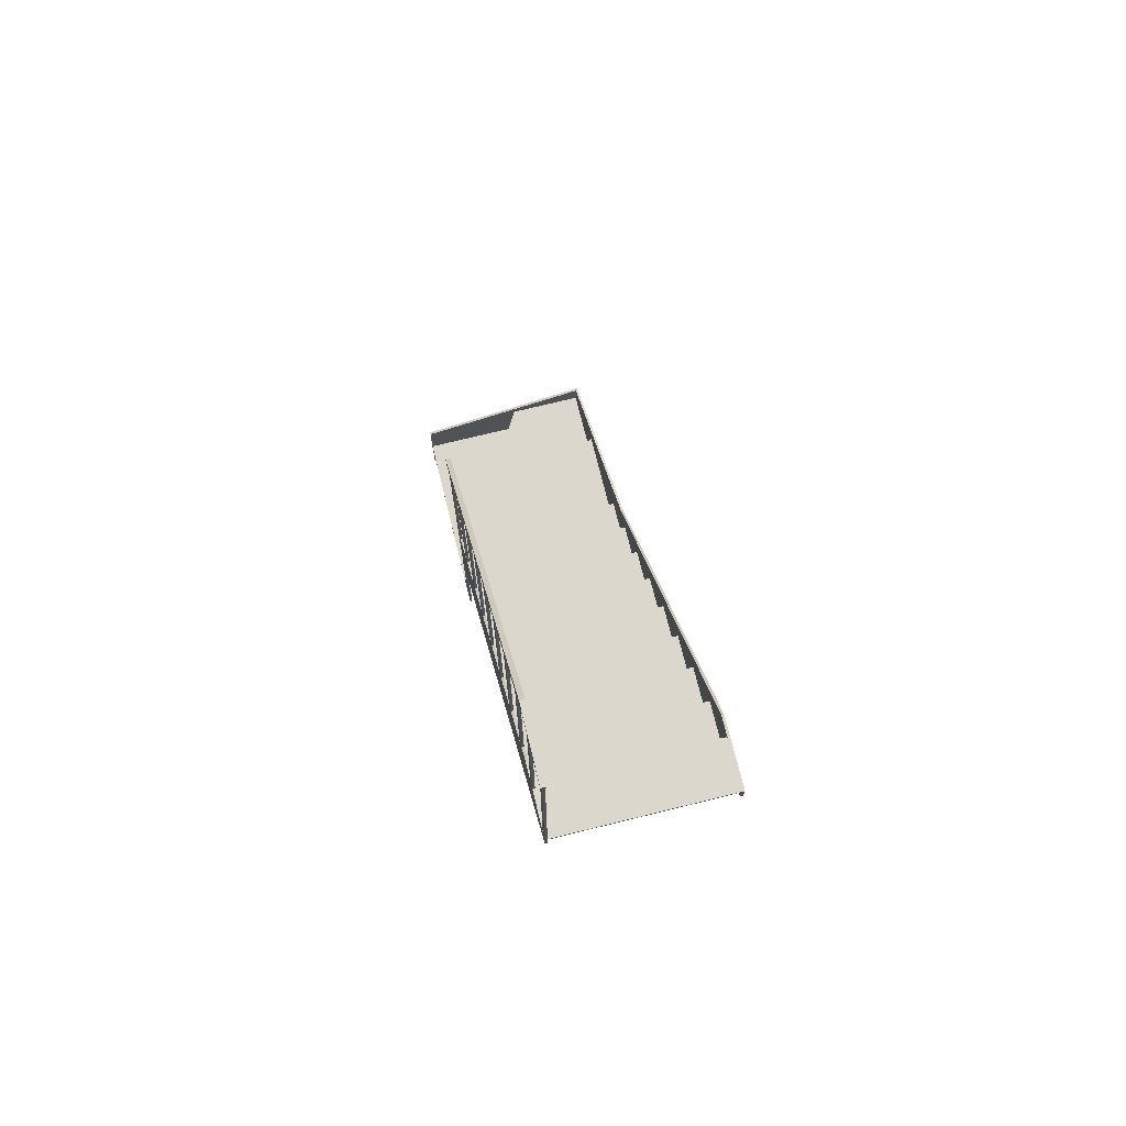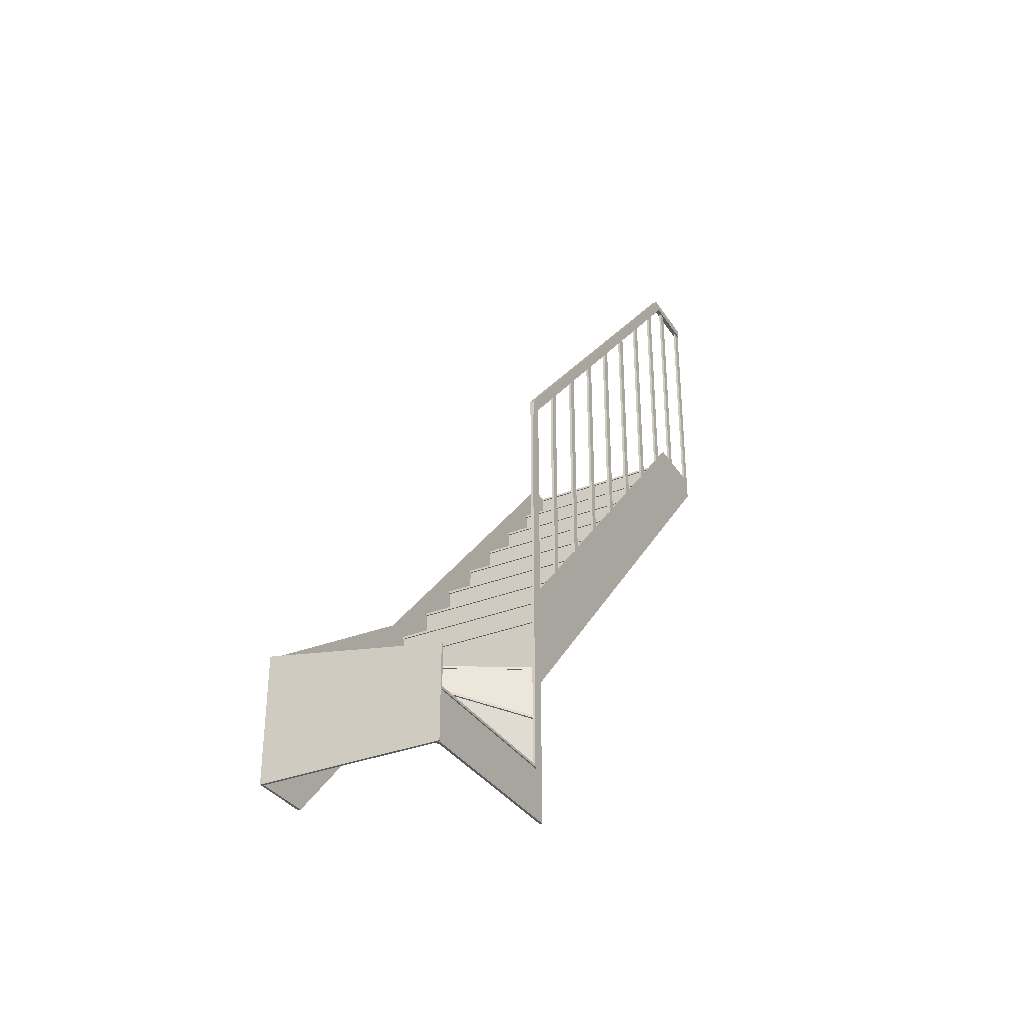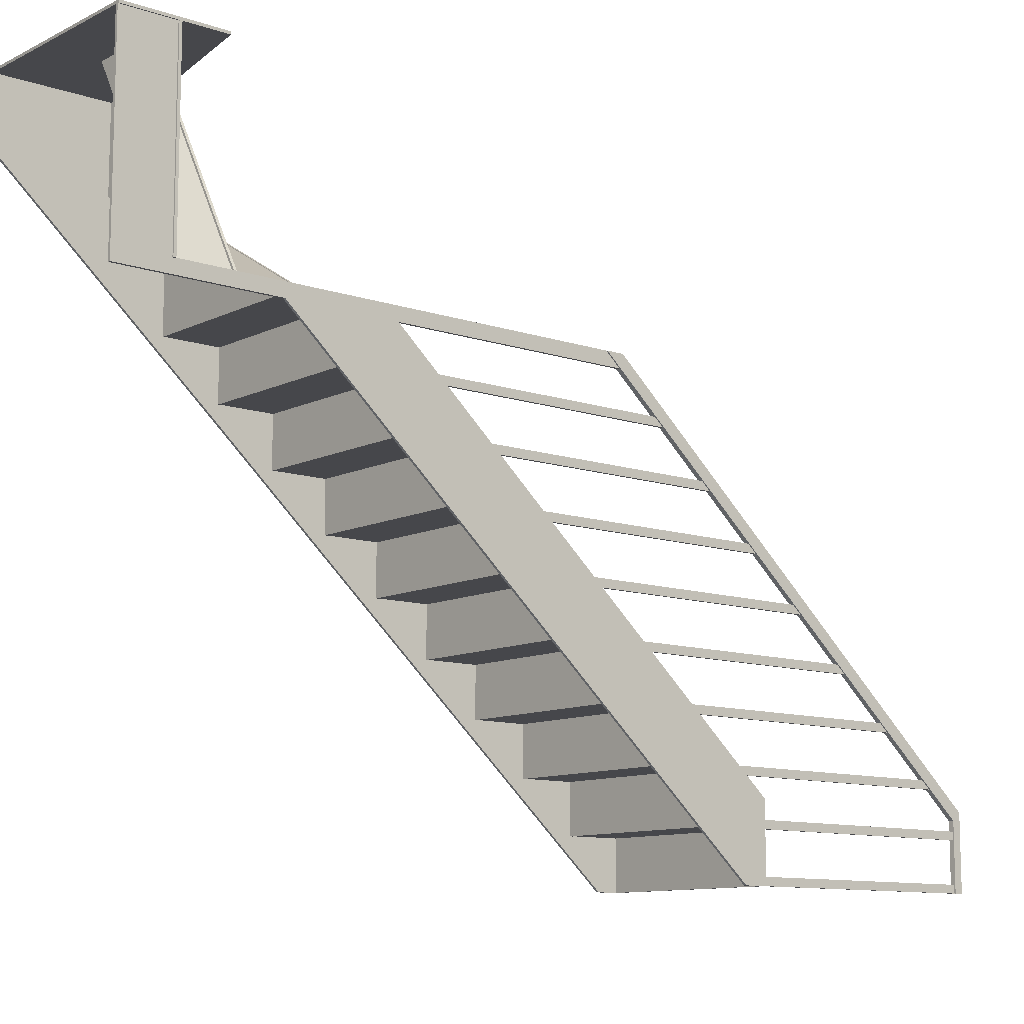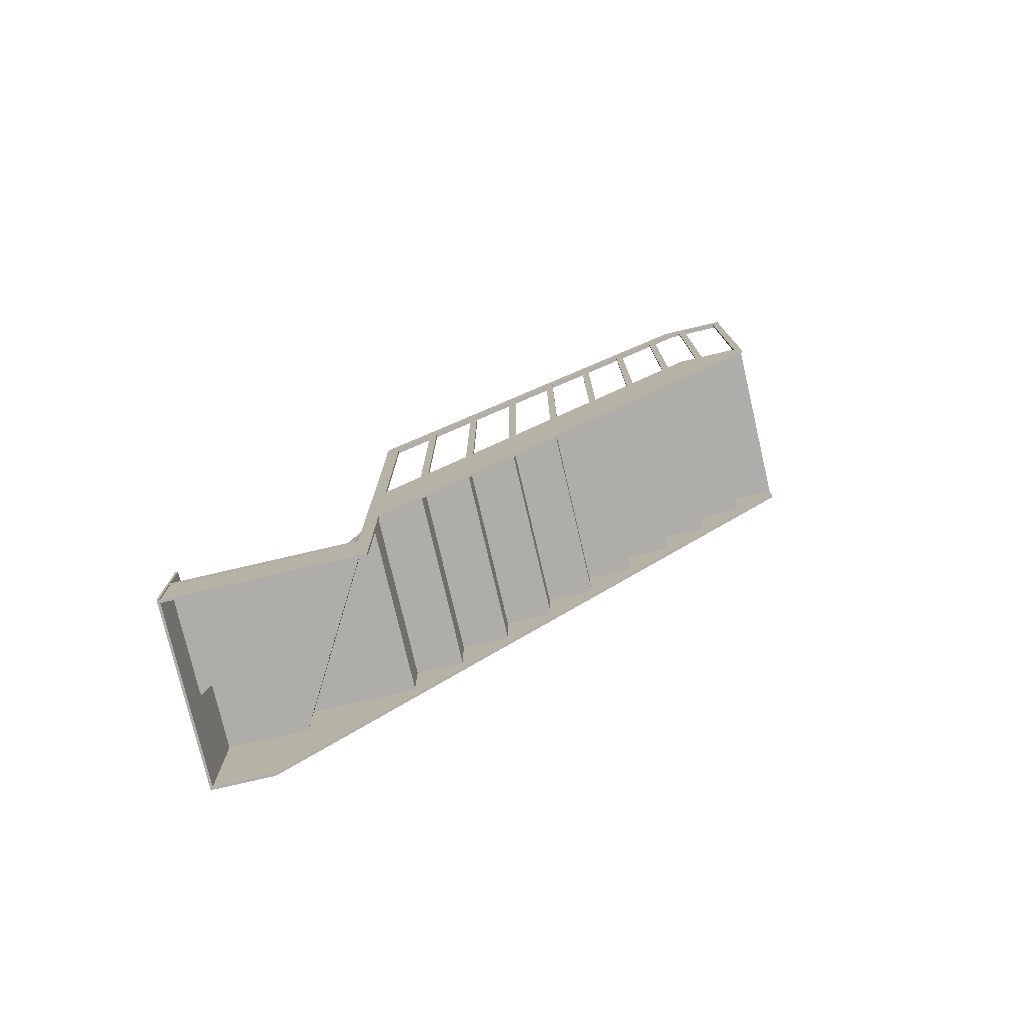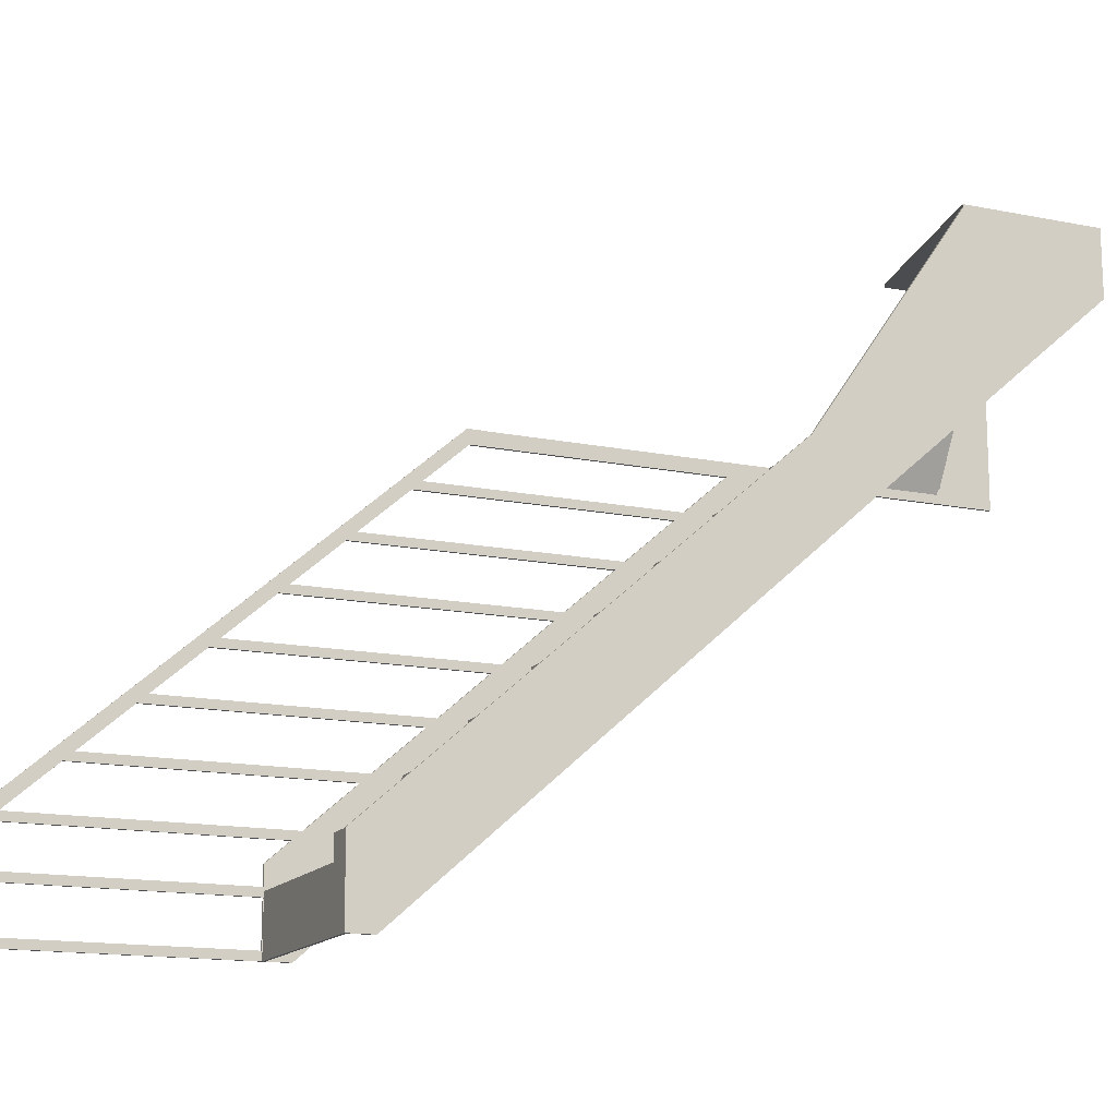
<metadata>
{"format":"obj","ext":"obj","renderer":"f3d","projection":"perspective","resolution":1024,"background":"white","views":[{"elev":73.0,"azim":166.2,"up":"+Y"},{"elev":-33.8,"azim":28.2,"up":"+Y"},{"elev":-10.8,"azim":50.0,"up":"+Z"},{"elev":-77.1,"azim":103.1,"up":"+Y"},{"elev":-14.8,"azim":-113.6,"up":"+Z"}]}
</metadata>
<code>
g Rampe_1
v 0.3572 1.575 -0.5227
v 0.3672 1.575 -0.5227
v 0.3672 1.575 -0.4927
v 0.3572 1.575 -0.4927
v 0.3672 2.525 -0.5227
v 0.3672 2.525 -0.4927
v 0.3572 2.525 -0.4927
v 0.3572 2.525 -0.5227
f 1 2 3 4
f 2 5 6 3
f 6 7 4 3
f 7 8 1 4
f 5 8 7 6
f 5 2 1 8
g Cote_5
v -0.3428 2.111 -1.242
v 0.3572 2.111 -1.242
v 0.3572 2.111 -1.232
v -0.3428 2.111 -1.232
v -0.3428 2.316 -1.232
v 0.3572 2.316 -1.232
v -0.3428 2.316 -1.242
v 0.3572 2.316 -1.242
f 9 10 11 12
f 13 12 11 14
f 13 15 9 12
f 14 11 10 16
f 9 15 16 10
f 14 16 15 13
g Cote
v 0.3572 0.6475 0.05576
v 0.3572 0.8525 0.05576
v -0.3428 0.8525 0.05576
v -0.3428 0.6475 0.05576
v 0.3572 0.02 0.7598
v 0.3572 0.02 0.05976
v 0.3672 0.02 0.05976
v 0.3672 0.02 0.7598
v 0.3572 0.2255 0.05976
v 0.3572 0.2255 0.7598
v 0.3672 0.2255 0.7598
v 0.3672 0.2255 0.05976
v 0.3572 0.8525 0.04576
v -0.3428 0.8525 0.04576
v -0.3428 0.6475 0.04576
v 0.3572 0.6475 0.04576
f 17 18 19 20
f 21 22 23 24
f 25 22 21 26
f 27 28 25 26
f 28 23 22 25
f 29 30 19 18
f 19 30 31 20
f 17 20 31 32
f 26 21 24 27
f 31 30 29 32
f 28 27 24 23
f 32 29 18 17
g Rampe_9
v 0.3522 3.458 -1.612
v 0.3722 3.458 -1.612
v 0.3722 3.458 -1.332
v 0.3522 3.458 -1.332
v 0.3722 3.49 -1.332
v 0.3722 3.49 -1.612
v 0.3522 3.49 -1.332
v 0.3522 3.49 -1.612
f 33 34 35 36
f 37 35 34 38
f 37 39 36 35
f 33 40 38 34
f 39 40 33 36
f 37 38 40 39
g Marche_1
v -0.3428 1.474 -0.6912
v 0.3572 1.474 -0.6912
v 0.3572 1.474 -0.4912
v -0.3428 1.474 -0.4912
v 0.3572 1.484 -0.6912
v -0.3428 1.484 -0.6912
v 0.3572 1.484 -0.4912
v -0.3428 1.484 -0.4912
f 41 42 43 44
f 45 42 41 46
f 45 47 43 42
f 48 44 43 47
f 46 41 44 48
f 48 47 45 46
g Rampe_8
v 0.3572 2.411 -1.259
v 0.3672 2.411 -1.259
v 0.3672 2.411 -1.229
v 0.3572 2.411 -1.229
v 0.3672 3.361 -1.229
v 0.3572 3.361 -1.229
v 0.3572 3.361 -1.259
v 0.3672 3.361 -1.259
f 49 50 51 52
f 51 53 54 52
f 52 54 55 49
f 50 56 53 51
f 56 55 54 53
f 56 50 49 55
g Marche_12
v 0.3563 0.648 0.06063
v -0.3428 0.648 0.4642
v -0.3428 0.638 0.4642
v 0.3563 0.638 0.06063
v 0.3469 0.638 0.04443
v 0.3469 0.648 0.04443
v -0.3428 0.648 0.04443
v -0.3428 0.638 0.04443
f 57 58 59 60
f 57 60 61 62
f 63 58 57 62
f 60 59 64 61
f 59 58 63 64
f 63 62 61 64
g Cote_3
v -0.3428 1.065 -0.3222
v 0.3572 1.065 -0.3222
v 0.3572 1.065 -0.3122
v -0.3428 1.065 -0.3122
v -0.3428 1.27 -0.3122
v -0.3428 1.27 -0.3222
v 0.3572 1.27 -0.3122
v 0.3572 1.27 -0.3222
f 65 66 67 68
f 69 70 65 68
f 67 71 69 68
f 65 70 72 66
f 71 67 66 72
f 71 72 70 69
g Marche
v -0.3428 0.847 -0.1392
v 0.3572 0.847 -0.1392
v 0.3572 0.847 0.06076
v -0.3428 0.847 0.06076
v -0.3428 0.857 0.06076
v 0.3572 0.857 0.06076
v -0.3428 0.857 -0.1392
v 0.3572 0.857 -0.1392
f 73 74 75 76
f 77 76 75 78
f 77 79 73 76
f 78 75 74 80
f 73 79 80 74
f 78 80 79 77
g Rampe_3
v 0.3572 2.316 -0.3087
v 0.3572 1.366 -0.3087
v 0.3672 1.366 -0.3087
v 0.3672 2.316 -0.3087
v 0.3572 1.366 -0.3387
v 0.3572 2.316 -0.3387
v 0.3672 2.316 -0.3387
v 0.3672 1.366 -0.3387
f 81 82 83 84
f 85 86 87 88
f 86 85 82 81
f 87 86 81 84
f 85 88 83 82
f 84 83 88 87
g Rampe_4
v 0.3572 2.107 -0.1247
v 0.3572 1.157 -0.1247
v 0.3672 1.157 -0.1247
v 0.3672 2.107 -0.1247
v 0.3572 1.157 -0.1547
v 0.3572 2.107 -0.1547
v 0.3672 2.107 -0.1547
v 0.3672 1.157 -0.1547
f 89 90 91 92
f 93 94 95 96
f 94 93 90 89
f 95 94 89 92
f 92 91 96 95
f 93 96 91 90
g Rampe_6
v 0.3672 2.202 -1.045
v 0.3572 2.202 -1.045
v 0.3572 2.202 -1.075
v 0.3672 2.202 -1.075
v 0.3672 3.152 -1.075
v 0.3572 3.152 -1.075
v 0.3572 3.152 -1.045
v 0.3672 3.152 -1.045
f 97 98 99 100
f 101 100 99 102
f 98 103 102 99
f 103 98 97 104
f 101 102 103 104
f 104 97 100 101
g Cote_6
v -0.3428 2.32 -1.426
v 0.3572 2.32 -1.426
v 0.3572 2.32 -1.416
v -0.3428 2.32 -1.416
v -0.3428 2.525 -1.416
v 0.3572 2.525 -1.416
v -0.3428 2.525 -1.426
v 0.3572 2.525 -1.426
f 105 106 107 108
f 109 108 107 110
f 109 111 105 108
f 110 107 106 112
f 105 111 112 106
f 110 112 111 109
g Marche_4
v -0.3428 1.056 -0.3232
v 0.3572 1.056 -0.3232
v 0.3572 1.056 -0.1232
v -0.3428 1.056 -0.1232
v -0.3428 1.066 -0.1232
v -0.3428 1.066 -0.3232
v 0.3572 1.066 -0.3232
v 0.3572 1.066 -0.1232
f 113 114 115 116
f 117 118 113 116
f 118 119 114 113
f 120 115 114 119
f 117 116 115 120
f 119 118 117 120
g Marche_8
v -0.3428 1.683 -0.8752
v 0.3572 1.683 -0.8752
v 0.3572 1.683 -0.6752
v -0.3428 1.683 -0.6752
v -0.3428 1.693 -0.6752
v 0.3572 1.693 -0.6752
v -0.3428 1.693 -0.8752
v 0.3572 1.693 -0.8752
f 121 122 123 124
f 125 124 123 126
f 125 127 121 124
f 126 123 122 128
f 121 127 128 122
f 126 128 127 125
g Marche_11
v -0.3428 0.429 0.4529
v -0.3428 0.439 0.4529
v 0.3496 0.439 0.05317
v 0.3496 0.429 0.05317
v -0.03967 0.439 0.7578
v -0.3428 0.439 0.7578
v -0.3428 0.429 0.7578
v -0.03967 0.429 0.7578
v 0.3628 0.439 0.06075
v 0.3628 0.429 0.06075
f 129 130 131 132
f 133 134 135 136
f 137 133 136 138
f 134 130 129 135
f 138 132 131 137
f 134 133 130
f 136 135 129
f 131 130 133 137
f 129 132 138 136
g Cote_8
v -0.3428 1.692 -0.8742
v 0.3572 1.692 -0.8742
v 0.3572 1.692 -0.8642
v -0.3428 1.692 -0.8642
v -0.3428 1.897 -0.8642
v 0.3572 1.897 -0.8642
v -0.3428 1.897 -0.8742
v 0.3572 1.897 -0.8742
f 139 140 141 142
f 143 142 141 144
f 143 145 139 142
f 144 141 140 146
f 139 145 146 140
f 144 146 145 143
g Marche_10
v 0.3722 0.23 0.05976
v 0.3722 0.23 0.7598
v 0.3722 0.22 0.7598
v 0.3722 0.22 0.05976
v 0.3516 0.23 0.05976
v -0.05257 0.23 0.7598
v 0.3516 0.22 0.05976
v -0.05257 0.22 0.7598
f 147 148 149 150
f 148 147 151 152
f 153 150 149 154
f 153 154 152 151
f 154 149 148 152
f 150 153 151 147
g Marche_7
v -0.3428 2.519 -1.612
v 0.3572 2.519 -1.612
v 0.3572 2.519 -1.411
v -0.3428 2.519 -1.411
v 0.3572 2.529 -1.411
v 0.3572 2.529 -1.612
v -0.3428 2.529 -1.612
v -0.3428 2.529 -1.411
f 155 156 157 158
f 159 160 161 162
f 162 161 155 158
f 156 160 159 157
f 162 158 157 159
f 160 156 155 161
g Bord_3
v -0.3528 0.5326 0.7678
v -0.3528 0.5326 0.7578
v -0.3528 0.02 0.7578
v -0.3528 0.02 0.7678
v 0.3722 0.395 0.7578
v 0.3722 0.02 0.7578
v 0.3722 0.02 0.7678
v 0.3722 0.395 0.7678
f 163 164 165 166
f 167 168 165 164
f 163 166 169 170
f 168 169 166 165
f 163 170 167 164
f 167 170 169 168
g Rampe_11
v 0.3522 3.49 -1.391
v 0.3522 1.848 0.06026
v 0.3522 1.915 0.06026
v 0.3522 3.49 -1.332
v 0.3722 1.848 0.06026
v 0.3722 1.915 0.06026
v 0.3722 3.49 -1.391
v 0.3722 3.49 -1.332
f 171 172 173 174
f 175 176 173 172
f 175 177 178 176
f 178 177 171 174
f 172 171 177 175
f 174 173 176 178
g Rampe_5
v 0.3572 1.993 -0.8907
v 0.3672 1.993 -0.8907
v 0.3672 1.993 -0.8607
v 0.3572 1.993 -0.8607
v 0.3672 2.943 -0.8607
v 0.3572 2.943 -0.8607
v 0.3572 2.943 -0.8907
v 0.3672 2.943 -0.8907
f 179 180 181 182
f 181 183 184 182
f 182 184 185 179
f 180 186 183 181
f 186 185 184 183
f 186 180 179 185
g Marche_5
v -0.3428 2.101 -1.243
v 0.3572 2.101 -1.243
v 0.3572 2.101 -1.043
v -0.3428 2.101 -1.043
v 0.3572 2.111 -1.043
v 0.3572 2.111 -1.243
v -0.3428 2.111 -1.043
v -0.3428 2.111 -1.243
f 187 188 189 190
f 191 189 188 192
f 189 191 193 190
f 187 194 192 188
f 193 194 187 190
f 191 192 194 193
g Rampe_7
v 0.3572 3.473 -1.399
v 0.3572 2.523 -1.399
v 0.3672 2.523 -1.399
v 0.3672 3.473 -1.399
v 0.3572 2.523 -1.429
v 0.3572 3.473 -1.429
v 0.3672 3.473 -1.429
v 0.3672 2.523 -1.429
f 195 196 197 198
f 199 200 201 202
f 200 199 196 195
f 201 200 195 198
f 199 202 197 196
f 198 197 202 201
g Cote_7
v 0.3587 1.275 -0.4965
v 0.3587 1.48 -0.4965
v -0.3413 1.48 -0.4965
v -0.3413 1.275 -0.4965
v 0.3587 1.48 -0.5065
v 0.3587 1.275 -0.5065
v -0.3413 1.275 -0.5065
v -0.3413 1.48 -0.5065
f 203 204 205 206
f 207 208 209 210
f 208 207 204 203
f 205 210 209 206
f 208 203 206 209
f 204 207 210 205
g Marche_9
v 0.3572 1.892 -1.059
v 0.3572 1.892 -0.8592
v -0.3428 1.892 -0.8592
v -0.3428 1.892 -1.059
v 0.3572 1.902 -0.8592
v 0.3572 1.902 -1.059
v -0.3428 1.902 -1.059
v -0.3428 1.902 -0.8592
f 211 212 213 214
f 215 216 217 218
f 212 215 218 213
f 218 217 214 213
f 216 211 214 217
f 216 215 212 211
g Bord_2
v -0.3528 2.53 -1.33
v -0.3528 1.088 -0.0542
v -0.3427 1.088 -0.0542
v -0.3427 2.53 -1.33
v -0.3528 0.02 0.7584
v -0.3528 0.5306 0.7578
v -0.3427 0.5306 0.7578
v -0.3427 0.02 0.7584
v -0.3528 0.8779 -0.2283
v -0.3528 0.02 0.527
v -0.3427 0.02 0.527
v -0.3427 0.8779 -0.2283
v -0.3528 2.438 -1.612
v -0.3427 2.438 -1.612
v -0.3528 2.53 -1.612
v -0.3427 2.53 -1.612
f 219 220 221 222
f 223 224 225 226
f 227 228 224 220
f 227 230 229 228
f 228 229 226 223
f 227 231 232 230
f 223 224 228
f 233 231 219
f 231 227 220 219
f 231 233 234 232
f 233 219 222 234
f 224 225 221 220
f 221 225 229 230
f 226 229 225
f 234 222 232
f 222 221 230 232
g Cote_10
v 0.3538 0.2295 0.04125
v -0.05983 0.2295 0.7578
v -0.05983 0.4345 0.7578
v 0.3538 0.4345 0.04125
v 0.3625 0.2295 0.04625
v -0.04828 0.2295 0.7578
v -0.04828 0.4345 0.7578
v 0.3625 0.4345 0.04625
f 235 236 237 238
f 236 235 239 240
f 241 242 238 237
f 240 239 242 241
f 242 239 235 238
f 236 240 241 237
g Rampe_10
v 0.3572 3.473 -1.612
v 0.3672 3.473 -1.612
v 0.3672 2.523 -1.612
v 0.3572 2.523 -1.612
v 0.3572 2.523 -1.582
v 0.3572 3.473 -1.582
v 0.3672 2.523 -1.582
v 0.3672 3.473 -1.582
f 243 244 245 246
f 243 246 247 248
f 246 245 249 247
f 249 250 248 247
f 250 244 243 248
f 244 250 249 245
g Cote_1
v 0.3572 1.901 -1.048
v -0.3428 1.901 -1.048
v -0.3428 1.901 -1.058
v 0.3572 1.901 -1.058
v 0.3572 2.107 -1.058
v 0.3572 2.107 -1.048
v -0.3428 2.107 -1.058
v -0.3428 2.107 -1.048
f 251 252 253 254
f 255 256 251 254
f 255 257 258 256
f 257 253 252 258
f 255 254 253 257
f 258 252 251 256
g Marche_6
v -0.3428 2.31 -1.427
v 0.3572 2.31 -1.427
v 0.3572 2.31 -1.227
v -0.3428 2.31 -1.227
v 0.3572 2.32 -1.227
v 0.3572 2.32 -1.427
v -0.3428 2.32 -1.227
v -0.3428 2.32 -1.427
f 259 260 261 262
f 263 261 260 264
f 263 265 262 261
f 265 266 259 262
f 263 264 266 265
f 264 260 259 266
g Marche_3
v -0.3428 1.265 -0.5072
v 0.3572 1.265 -0.5072
v 0.3572 1.265 -0.3072
v -0.3428 1.265 -0.3072
v -0.3428 1.275 -0.3072
v 0.3572 1.275 -0.3072
v -0.3428 1.275 -0.5072
v 0.3572 1.275 -0.5072
f 267 268 269 270
f 271 270 269 272
f 271 273 267 270
f 272 269 268 274
f 267 273 274 268
f 272 274 273 271
g Rampe
v 0.3572 1.911 0.06126
v 0.3672 1.911 0.06126
v 0.3672 1.911 0.01126
v 0.3572 1.911 0.01126
v 0.3672 0.02 0.06126
v 0.3672 0.02 0.01126
v 0.3572 0.02 0.01126
v 0.3572 0.02 0.06126
f 275 276 277 278
f 276 279 280 277
f 281 280 279 282
f 282 275 278 281
f 279 276 275 282
f 277 280 281 278
g Cote_2
v 0.3572 1.484 -0.6802
v 0.3572 1.688 -0.6802
v -0.3428 1.688 -0.6802
v -0.3428 1.484 -0.6802
v 0.3572 1.688 -0.6902
v 0.3572 1.484 -0.6902
v -0.3428 1.484 -0.6902
v -0.3428 1.688 -0.6902
f 283 284 285 286
f 287 288 289 290
f 288 287 284 283
f 285 290 289 286
f 288 283 286 289
f 284 287 290 285
g Bord_4
v 0.3572 2.53 -1.612
v 0.3572 2.53 -1.33
v 0.3672 2.53 -1.33
v 0.3672 2.53 -1.612
v 0.3572 0.966 0.05376
v 0.3672 0.9661 0.05376
v 0.3572 2.438 -1.612
v 0.3672 2.438 -1.612
v 0.3572 0.5549 0.05376
v 0.3672 0.5549 0.05376
f 291 292 293 294
f 292 295 296 293
f 297 291 294 298
f 296 295 299 300
f 299 297 298 300
f 294 293 298
f 291 297 292
f 298 293 296 300
f 295 292 297 299
g Rampe_2
v 0.3572 1.784 -0.7067
v 0.3672 1.784 -0.7067
v 0.3672 1.784 -0.6767
v 0.3572 1.784 -0.6767
v 0.3672 2.734 -0.7067
v 0.3572 2.734 -0.7067
v 0.3572 2.734 -0.6767
v 0.3672 2.734 -0.6767
f 301 302 303 304
f 305 306 307 308
f 307 304 303 308
f 305 302 301 306
f 308 303 302 305
f 306 301 304 307
g Cote_9
v 0.3578 0.6435 0.0577
v 0.3578 0.4385 0.0577
v 0.3528 0.4385 0.04904
v 0.3528 0.6435 0.04904
v -0.3428 0.6435 0.4621
v -0.3428 0.6435 0.4506
v -0.3428 0.4385 0.4621
v -0.3428 0.4385 0.4506
f 309 310 311 312
f 313 309 312 314
f 310 315 316 311
f 314 312 311 316
f 315 310 309 313
f 316 315 313 314
g Cote_4
v -0.3428 0.8565 -0.1382
v 0.3572 0.8565 -0.1382
v 0.3572 0.8565 -0.1282
v -0.3428 0.8565 -0.1282
v -0.3428 1.062 -0.1282
v -0.3428 1.062 -0.1382
v 0.3572 1.062 -0.1282
v 0.3572 1.062 -0.1382
f 317 318 319 320
f 321 322 317 320
f 319 323 321 320
f 317 322 324 318
f 323 319 318 324
f 323 324 322 321

</code>
